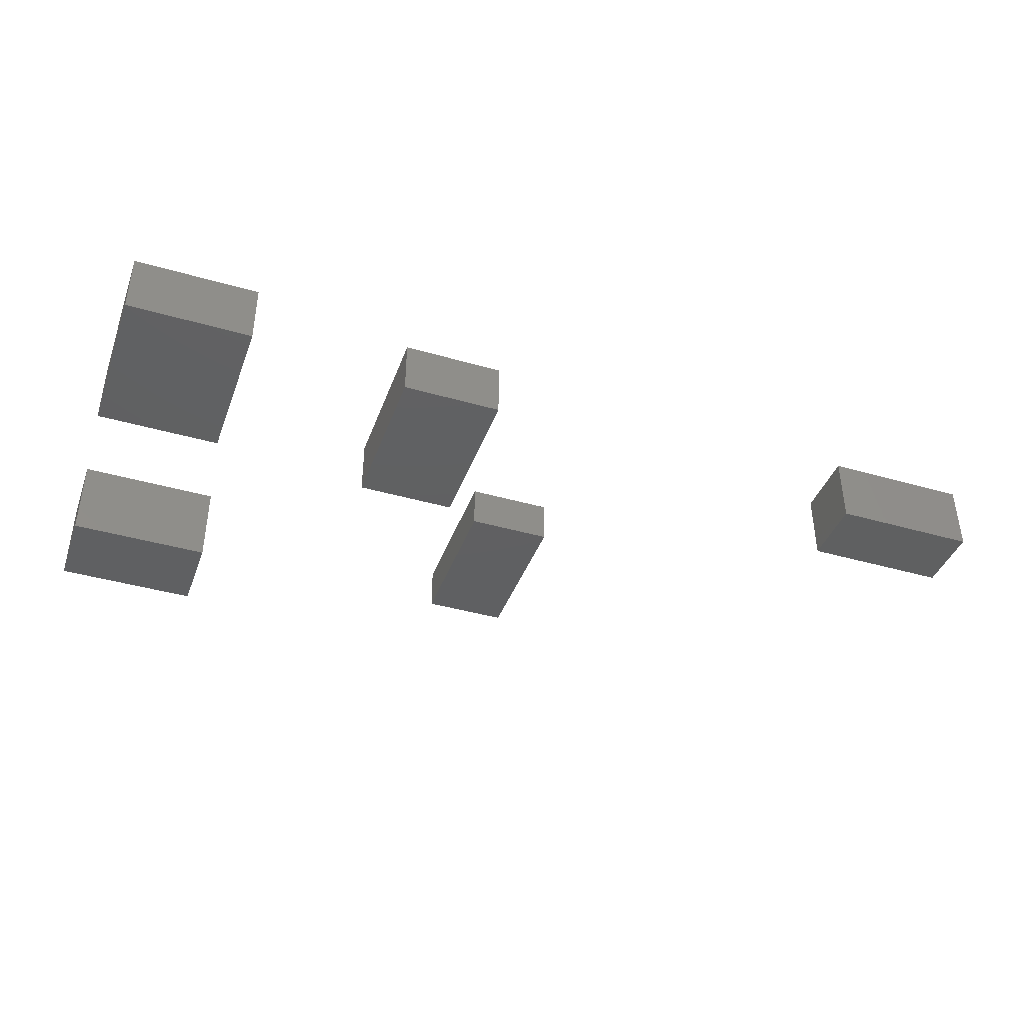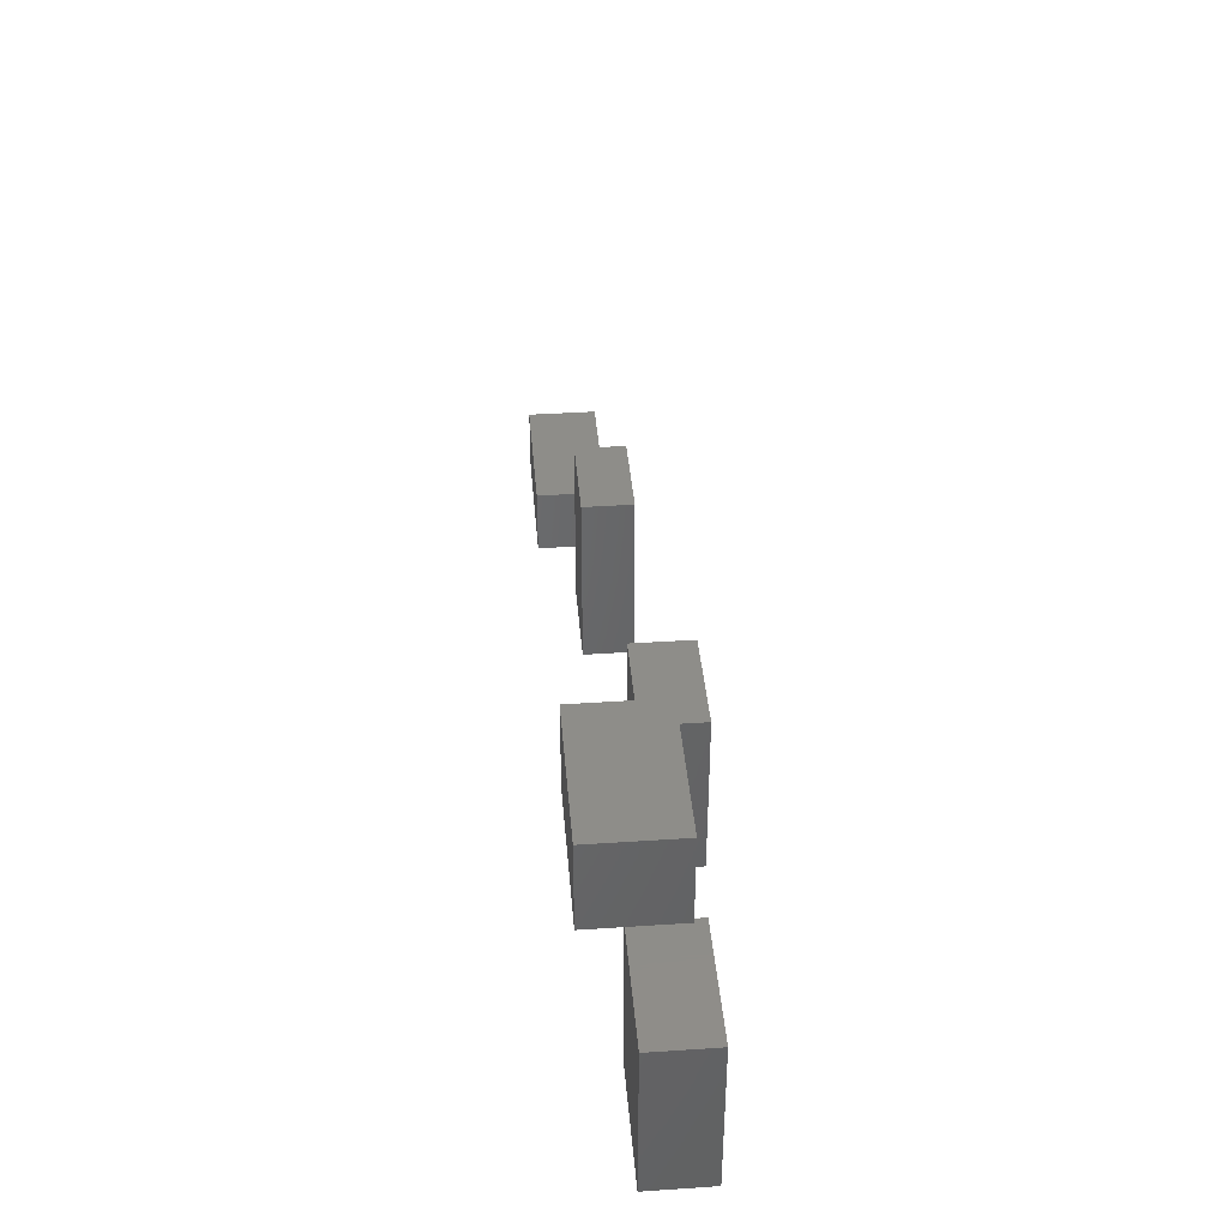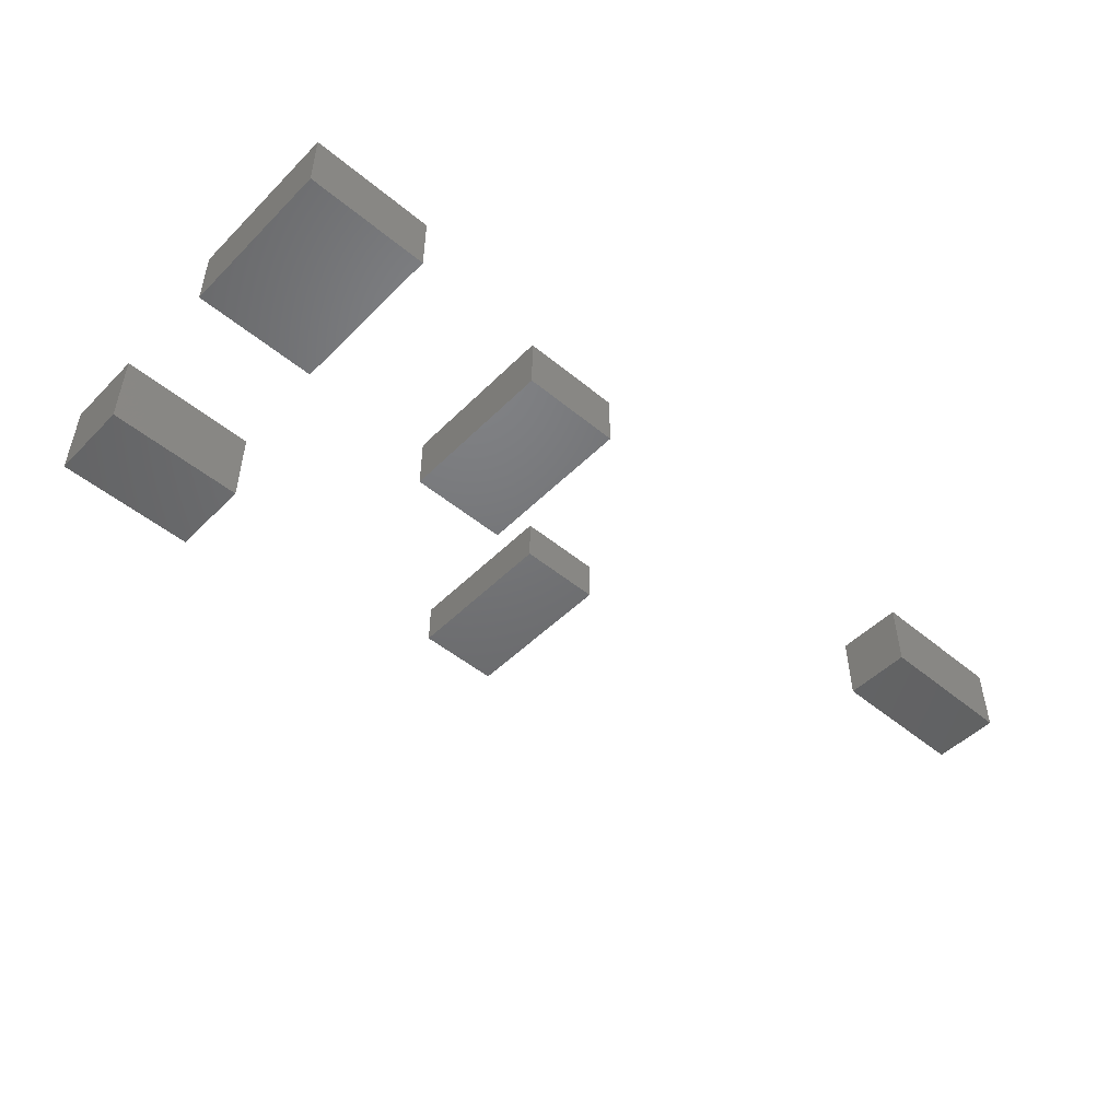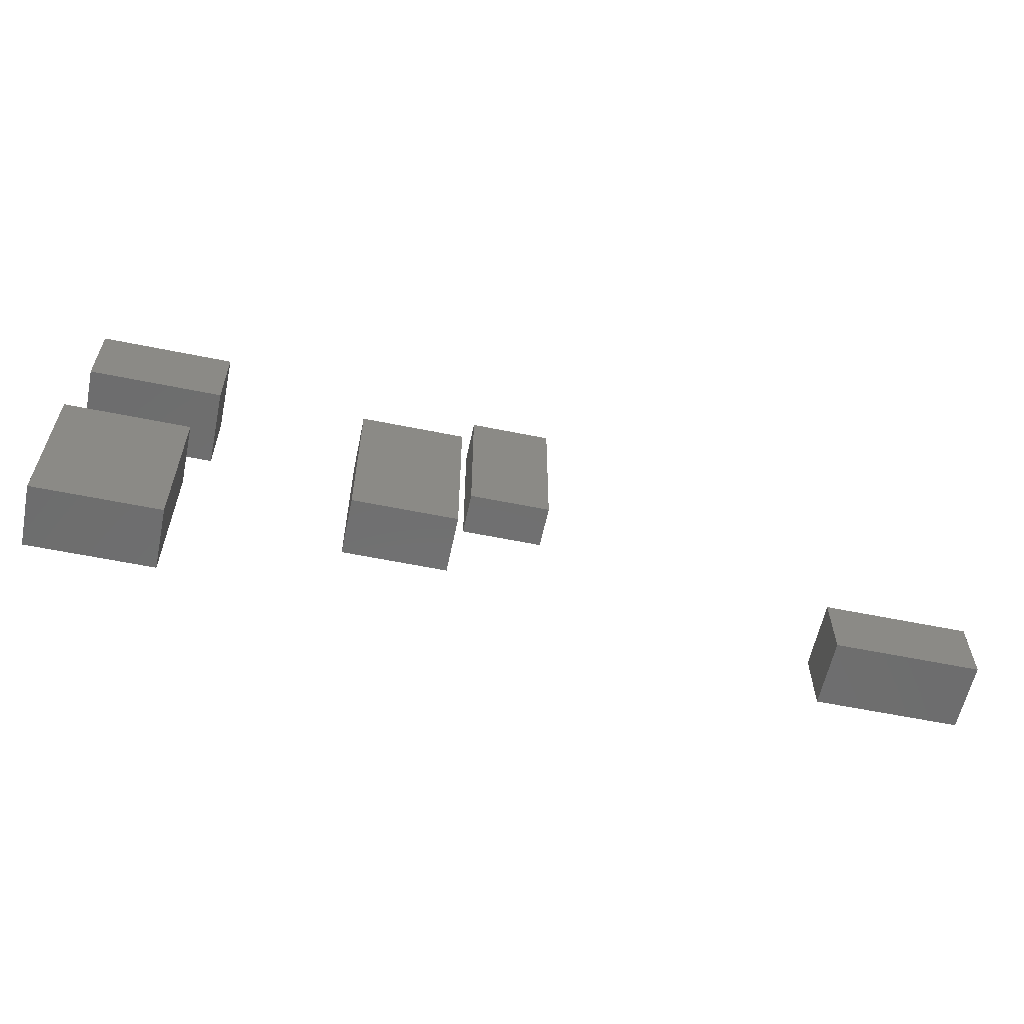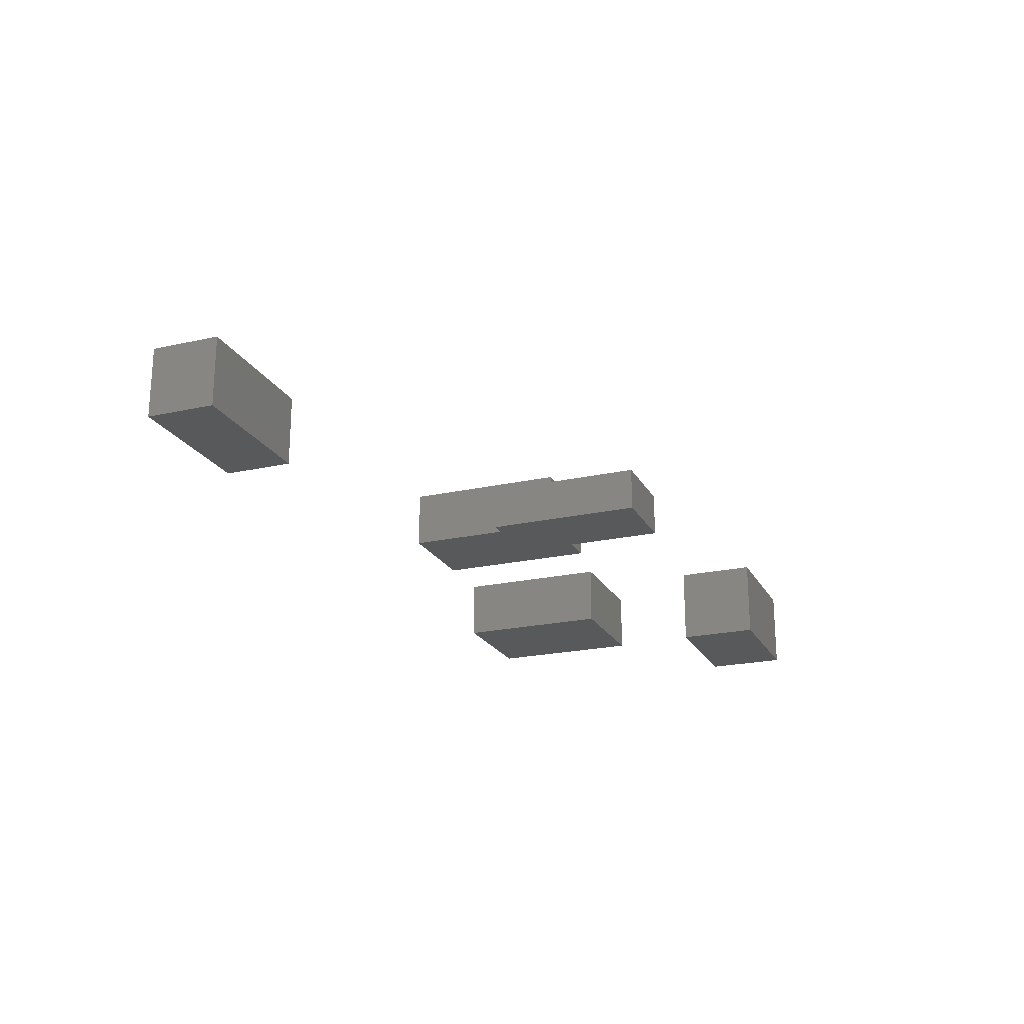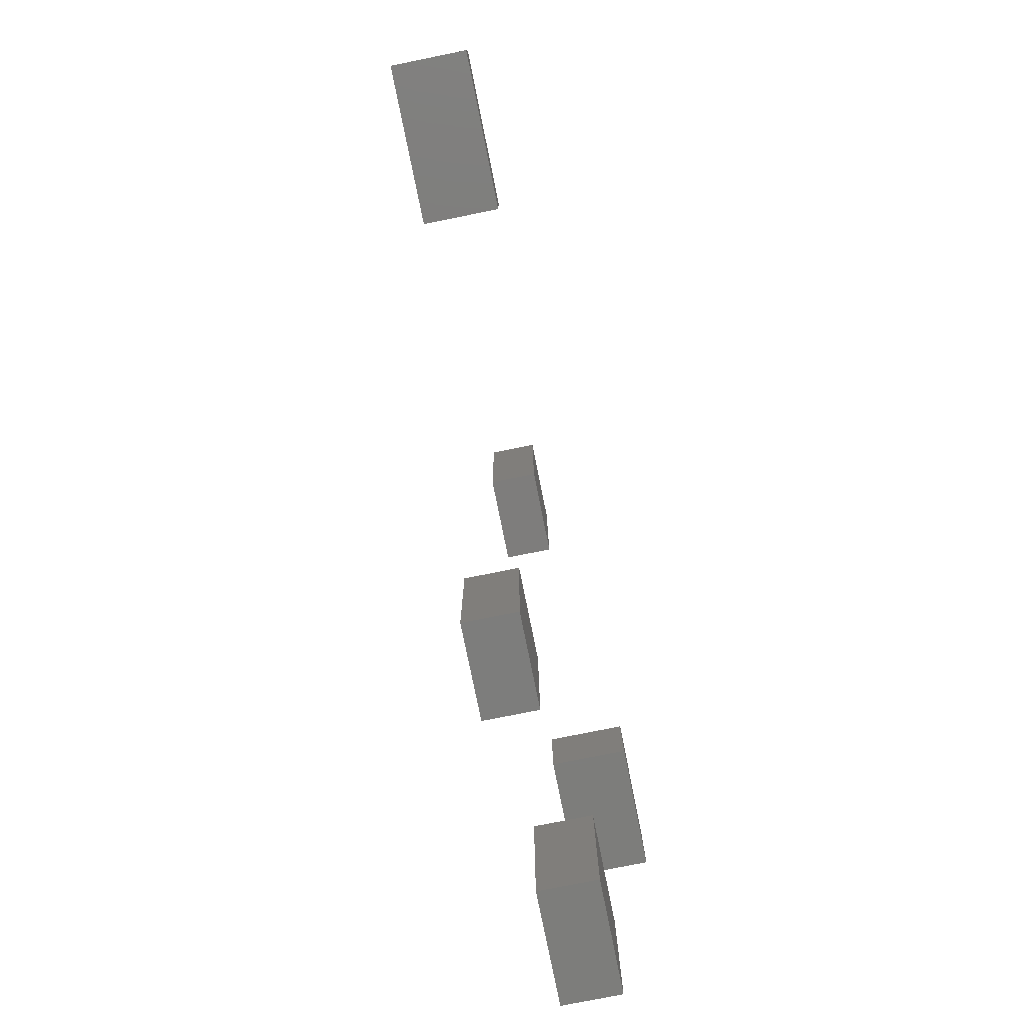
<metadata>
{"format":"stl","ext":"stl","renderer":"f3d","projection":"perspective","resolution":1024,"background":"white","views":[{"elev":-40.7,"azim":-19.4,"up":"+Z"},{"elev":39.7,"azim":-94.7,"up":"+Y"},{"elev":-49.2,"azim":-42.5,"up":"+Z"},{"elev":-59.6,"azim":-11.8,"up":"+Y"},{"elev":-21.6,"azim":111.6,"up":"+Z"},{"elev":-76.9,"azim":101.4,"up":"+Y"}]}
</metadata>
<code>
# stl→obj: 40 verts, 60 faces
v 23.94 18.46 0.3306
v 26.56 18.46 0.3306
v 26.56 23.49 0.3306
v 23.94 23.49 0.3306
v 23.94 18.46 1.729
v 23.94 23.49 1.729
v 26.56 23.49 1.729
v 26.56 18.46 1.729
v 10.59 12.62 0.6622
v 14.61 12.62 0.6622
v 14.61 17.87 0.6622
v 10.59 17.87 0.6622
v 10.59 12.62 2.716
v 10.59 17.87 2.716
v 14.61 17.87 2.716
v 14.61 12.62 2.716
v 35.64 13.07 -0.3463
v 40.22 13.07 -0.3463
v 40.22 15.22 -0.3463
v 35.64 15.22 -0.3463
v 35.64 13.07 1.867
v 35.64 15.22 1.867
v 40.22 15.22 1.867
v 40.22 13.07 1.867
v 20.01 14 1.485
v 23.3 14 1.485
v 23.3 19.33 1.485
v 20.01 19.33 1.485
v 20.01 14 3.377
v 20.01 19.33 3.377
v 23.3 19.33 3.377
v 23.3 14 3.377
v 10.71 22 -0.766
v 15.13 22 -0.766
v 15.13 24.63 -0.766
v 10.71 24.63 -0.766
v 10.71 22 1.85
v 10.71 24.63 1.85
v 15.13 24.63 1.85
v 15.13 22 1.85
f 1 2 3
f 1 3 4
f 5 6 7
f 5 7 8
f 1 5 8
f 1 8 2
f 3 7 6
f 3 6 4
f 1 4 6
f 1 6 5
f 2 8 7
f 2 7 3
f 9 10 11
f 9 11 12
f 13 14 15
f 13 15 16
f 9 13 16
f 9 16 10
f 11 15 14
f 11 14 12
f 9 12 14
f 9 14 13
f 10 16 15
f 10 15 11
f 17 18 19
f 17 19 20
f 21 22 23
f 21 23 24
f 17 21 24
f 17 24 18
f 19 23 22
f 19 22 20
f 17 20 22
f 17 22 21
f 18 24 23
f 18 23 19
f 25 26 27
f 25 27 28
f 29 30 31
f 29 31 32
f 25 29 32
f 25 32 26
f 27 31 30
f 27 30 28
f 25 28 30
f 25 30 29
f 26 32 31
f 26 31 27
f 33 34 35
f 33 35 36
f 37 38 39
f 37 39 40
f 33 37 40
f 33 40 34
f 35 39 38
f 35 38 36
f 33 36 38
f 33 38 37
f 34 40 39
f 34 39 35

</code>
